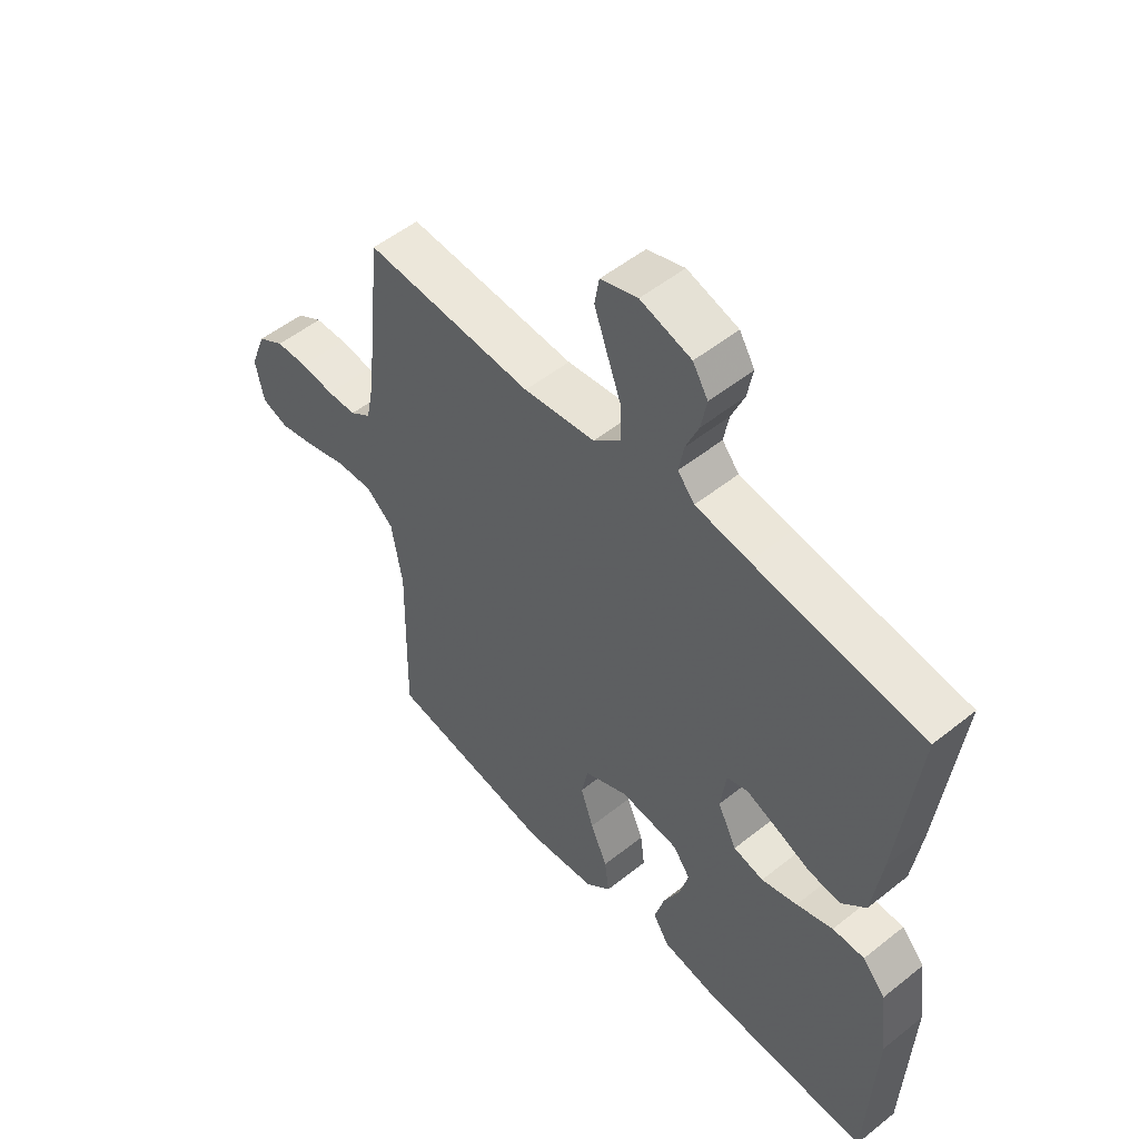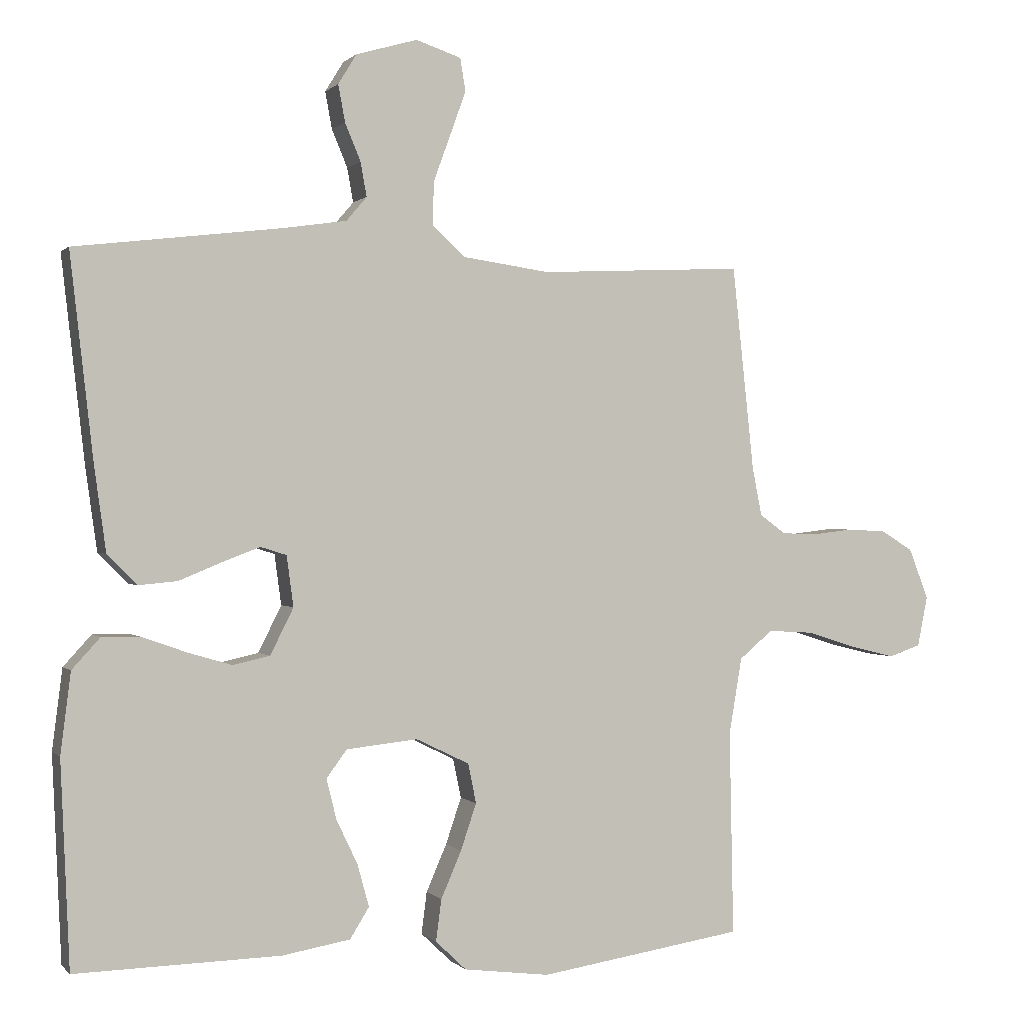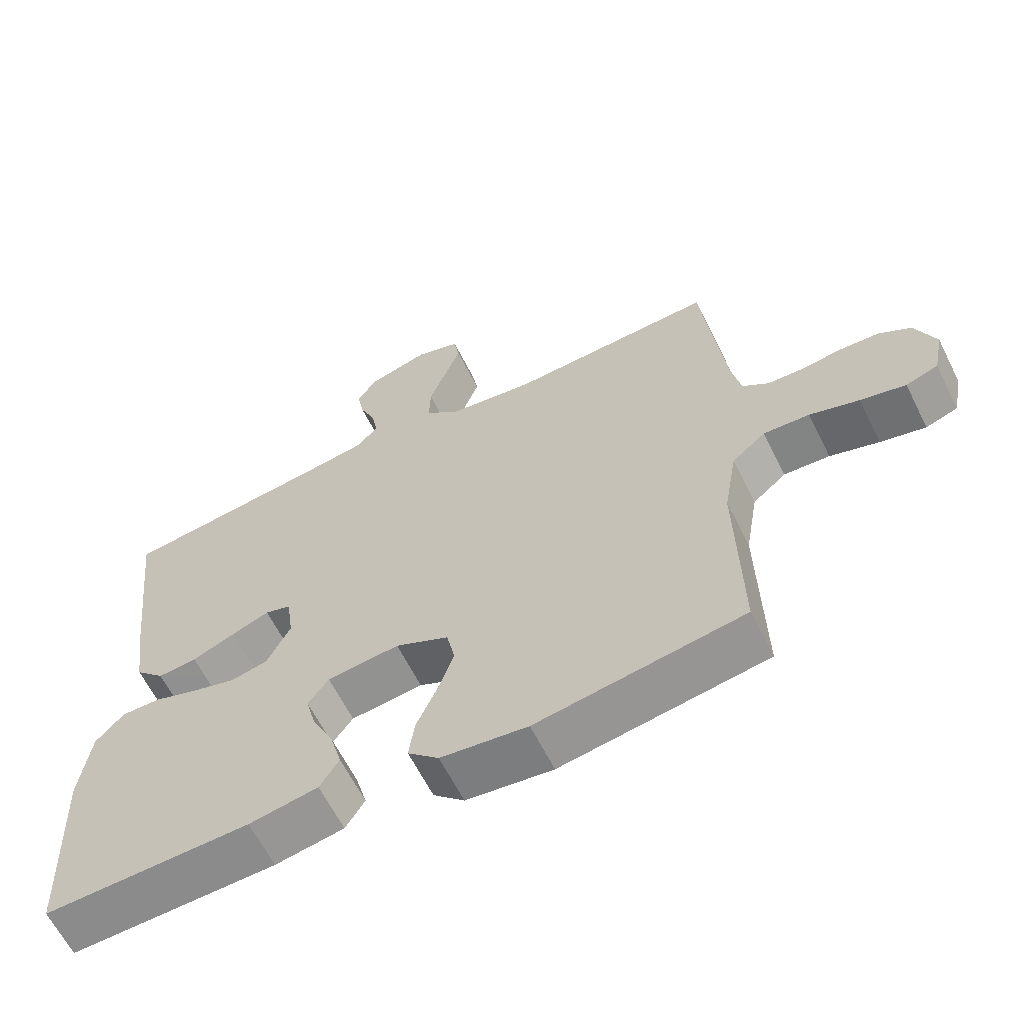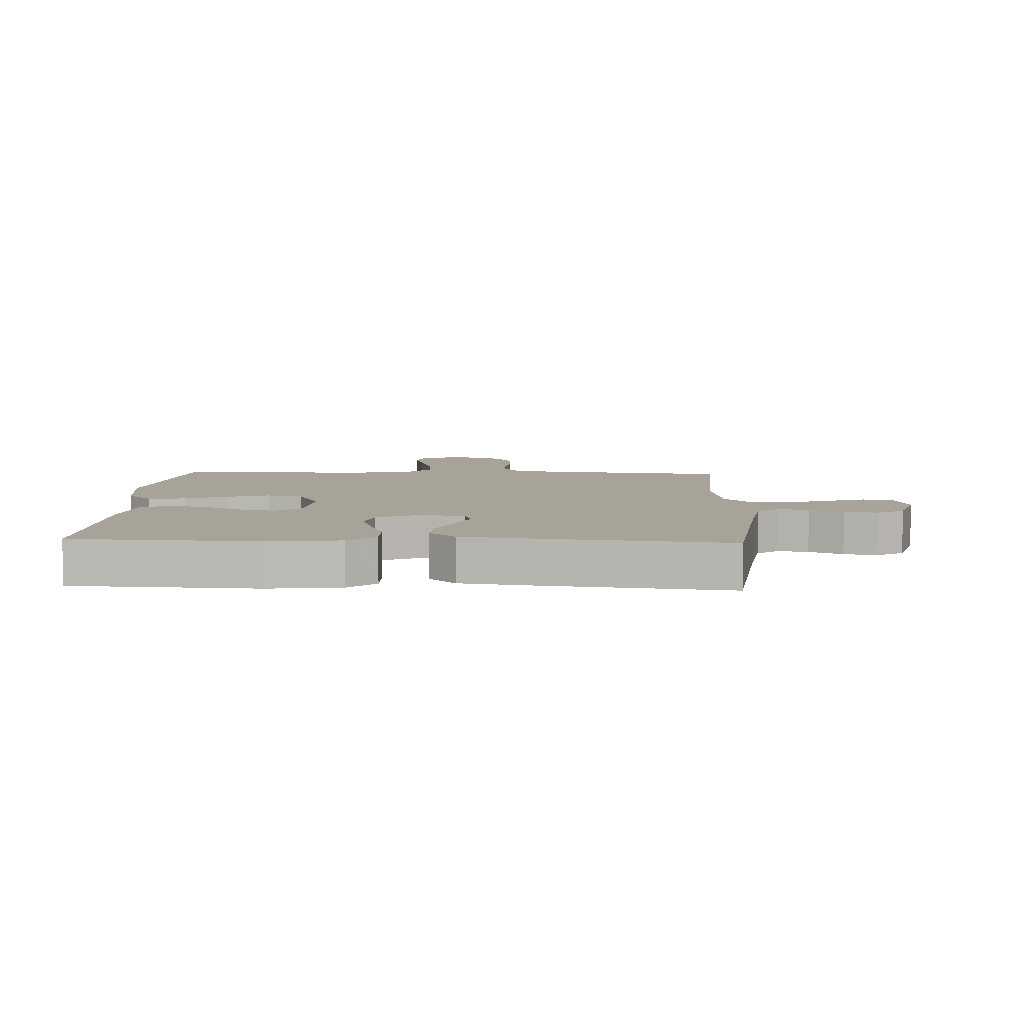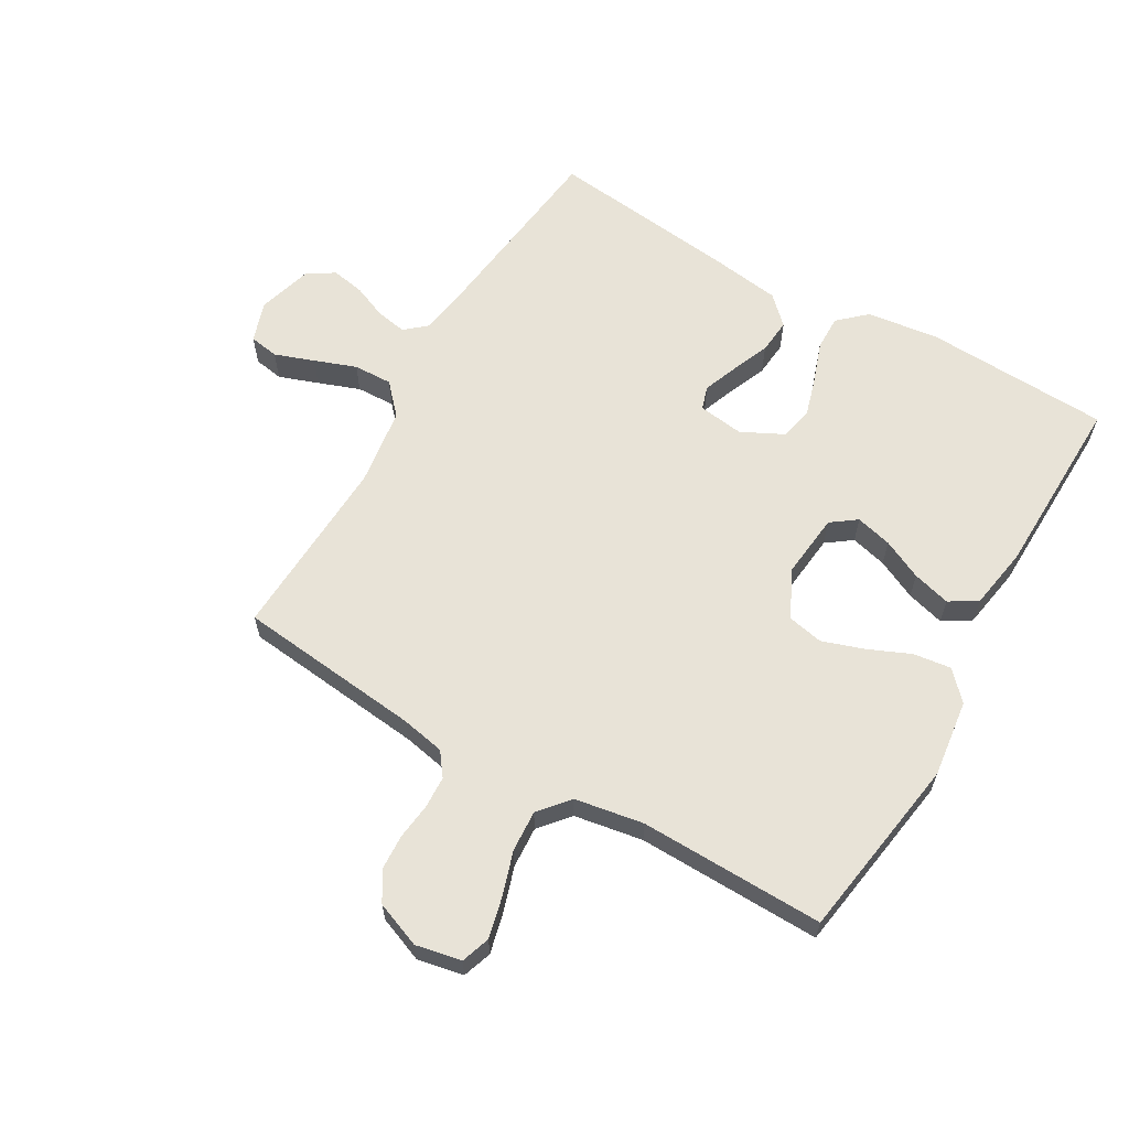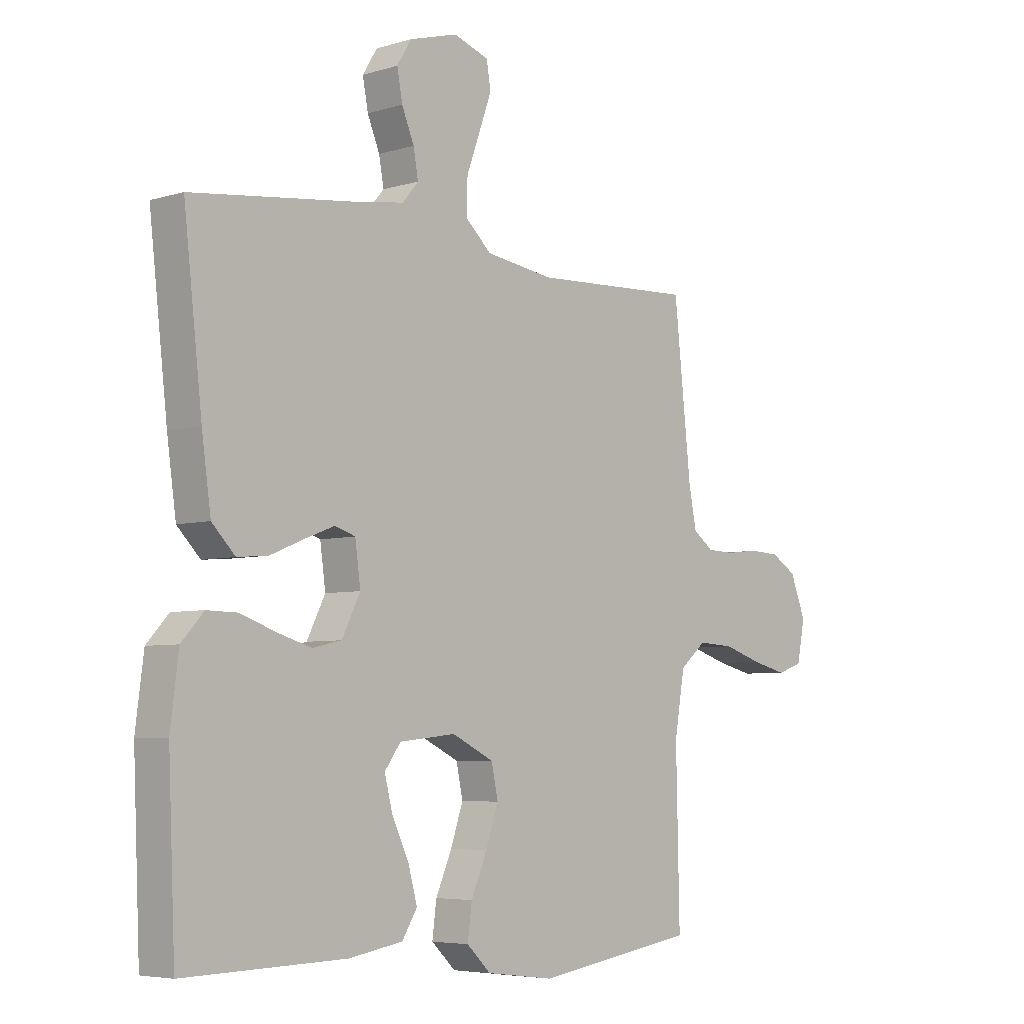
<metadata>
{"format":"obj","ext":"obj","renderer":"f3d","projection":"perspective","resolution":1024,"background":"white","views":[{"elev":52.7,"azim":-130.6,"up":"+Z"},{"elev":0.4,"azim":-19.6,"up":"+Z"},{"elev":-63.2,"azim":26.6,"up":"+Z"},{"elev":6.8,"azim":-87.4,"up":"+Y"},{"elev":62.4,"azim":120.1,"up":"+Y"},{"elev":-5.4,"azim":-47.1,"up":"+Z"}]}
</metadata>
<code>
v -0.5 0.07 -0.5
v -0.513 0.07 -0.2
v -0.498 0.07 -0.082
v -0.457 0.07 -0.037
v -0.4 0.07 -0.038
v -0.335 0.07 -0.061
v -0.271 0.07 -0.08
v -0.217 0.07 -0.068
v -0.183 0.07 0
v -0.193 0.07 0.074
v -0.231 0.07 0.086
v -0.286 0.07 0.065
v -0.349 0.07 0.039
v -0.406 0.07 0.034
v -0.449 0.07 0.078
v -0.466 0.07 0.2
v -0.5 0.07 0.5
v -0.2 0.07 0.536
v -0.105 0.07 0.55
v -0.075 0.07 0.585
v -0.084 0.07 0.635
v -0.107 0.07 0.69
v -0.117 0.07 0.744
v -0.09 0.07 0.788
v 0 0.07 0.814
v 0.066 0.07 0.792
v 0.074 0.07 0.744
v 0.051 0.07 0.68
v 0.026 0.07 0.612
v 0.024 0.07 0.549
v 0.073 0.07 0.504
v 0.2 0.07 0.486
v 0.5 0.07 0.5
v 0.532 0.07 0.2
v 0.546 0.07 0.129
v 0.584 0.07 0.101
v 0.636 0.07 0.099
v 0.696 0.07 0.106
v 0.753 0.07 0.103
v 0.8 0.07 0.074
v 0.829 0.07 0
v 0.814 0.07 -0.074
v 0.767 0.07 -0.09
v 0.701 0.07 -0.074
v 0.629 0.07 -0.051
v 0.562 0.07 -0.047
v 0.513 0.07 -0.088
v 0.494 0.07 -0.2
v 0.5 0.07 -0.5
v 0.2 0.07 -0.546
v 0.074 0.07 -0.53
v 0.029 0.07 -0.487
v 0.037 0.07 -0.426
v 0.067 0.07 -0.357
v 0.09 0.07 -0.289
v 0.078 0.07 -0.231
v 0 0.07 -0.193
v -0.105 0.07 -0.204
v -0.135 0.07 -0.245
v -0.12 0.07 -0.304
v -0.089 0.07 -0.369
v -0.072 0.07 -0.431
v -0.1 0.07 -0.476
v -0.2 0.07 -0.493
v -0.5 0 -0.5
v -0.513 0 -0.2
v -0.498 0 -0.082
v -0.457 0 -0.037
v -0.4 0 -0.038
v -0.335 0 -0.061
v -0.271 0 -0.08
v -0.217 0 -0.068
v -0.183 0 0
v -0.193 0 0.074
v -0.231 0 0.086
v -0.286 0 0.065
v -0.349 0 0.039
v -0.406 0 0.034
v -0.449 0 0.078
v -0.466 0 0.2
v -0.5 0 0.5
v -0.2 0 0.536
v -0.105 0 0.55
v -0.075 0 0.585
v -0.084 0 0.635
v -0.107 0 0.69
v -0.117 0 0.744
v -0.09 0 0.788
v 0 0 0.814
v 0.066 0 0.792
v 0.074 0 0.744
v 0.051 0 0.68
v 0.026 0 0.612
v 0.024 0 0.549
v 0.073 0 0.504
v 0.2 0 0.486
v 0.5 0 0.5
v 0.532 0 0.2
v 0.546 0 0.129
v 0.584 0 0.101
v 0.636 0 0.099
v 0.696 0 0.106
v 0.753 0 0.103
v 0.8 0 0.074
v 0.829 0 0
v 0.814 0 -0.074
v 0.767 0 -0.09
v 0.701 0 -0.074
v 0.629 0 -0.051
v 0.562 0 -0.047
v 0.513 0 -0.088
v 0.494 0 -0.2
v 0.5 0 -0.5
v 0.2 0 -0.546
v 0.074 0 -0.53
v 0.029 0 -0.487
v 0.037 0 -0.426
v 0.067 0 -0.357
v 0.09 0 -0.289
v 0.078 0 -0.231
v 0 0 -0.193
v -0.105 0 -0.204
v -0.135 0 -0.245
v -0.12 0 -0.304
v -0.089 0 -0.369
v -0.072 0 -0.431
v -0.1 0 -0.476
v -0.2 0 -0.493
f 60 61 62 63
f 59 60 63 64
f 51 52 53 54
f 51 54 55
f 48 49 50 51
f 47 48 51 55
f 46 47 55 56
f 42 43 44 45
f 40 41 42 45
f 40 45 46
f 37 38 39 40
f 36 37 40 46
f 35 36 46 56
f 32 33 34
f 31 32 34 35
f 26 27 28 29
f 24 25 26 29
f 24 29 30
f 21 22 23 24
f 20 21 24 30
f 19 20 30 31
f 15 16 17 18
f 12 13 14 15
f 11 12 15 18
f 10 11 18 19
f 3 4 5 6
f 3 6 7
f 2 3 7
f 59 64 1 2
f 58 59 2 7
f 57 58 7 8
f 56 57 8 9
f 19 31 35 56
f 9 10 19 56
f 127 126 125 124
f 128 127 124 123
f 118 117 116 115
f 119 118 115
f 115 114 113 112
f 119 115 112 111
f 120 119 111 110
f 109 108 107 106
f 109 106 105 104
f 110 109 104
f 104 103 102 101
f 110 104 101 100
f 120 110 100 99
f 98 97 96
f 99 98 96 95
f 93 92 91 90
f 93 90 89 88
f 94 93 88
f 88 87 86 85
f 94 88 85 84
f 95 94 84 83
f 82 81 80 79
f 79 78 77 76
f 82 79 76 75
f 83 82 75 74
f 70 69 68 67
f 71 70 67
f 71 67 66
f 66 65 128 123
f 71 66 123 122
f 72 71 122 121
f 73 72 121 120
f 120 99 95 83
f 120 83 74 73
f 1 65 66 2
f 2 66 67 3
f 3 67 68 4
f 4 68 69 5
f 5 69 70 6
f 6 70 71 7
f 7 71 72 8
f 8 72 73 9
f 9 73 74 10
f 10 74 75 11
f 11 75 76 12
f 12 76 77 13
f 13 77 78 14
f 14 78 79 15
f 15 79 80 16
f 16 80 81 17
f 17 81 82 18
f 18 82 83 19
f 19 83 84 20
f 20 84 85 21
f 21 85 86 22
f 22 86 87 23
f 23 87 88 24
f 24 88 89 25
f 25 89 90 26
f 26 90 91 27
f 27 91 92 28
f 28 92 93 29
f 29 93 94 30
f 30 94 95 31
f 31 95 96 32
f 32 96 97 33
f 33 97 98 34
f 34 98 99 35
f 35 99 100 36
f 36 100 101 37
f 37 101 102 38
f 38 102 103 39
f 39 103 104 40
f 40 104 105 41
f 41 105 106 42
f 42 106 107 43
f 43 107 108 44
f 44 108 109 45
f 45 109 110 46
f 46 110 111 47
f 47 111 112 48
f 48 112 113 49
f 49 113 114 50
f 50 114 115 51
f 51 115 116 52
f 52 116 117 53
f 53 117 118 54
f 54 118 119 55
f 55 119 120 56
f 56 120 121 57
f 57 121 122 58
f 58 122 123 59
f 59 123 124 60
f 60 124 125 61
f 61 125 126 62
f 62 126 127 63
f 63 127 128 64
f 64 128 65 1

</code>
